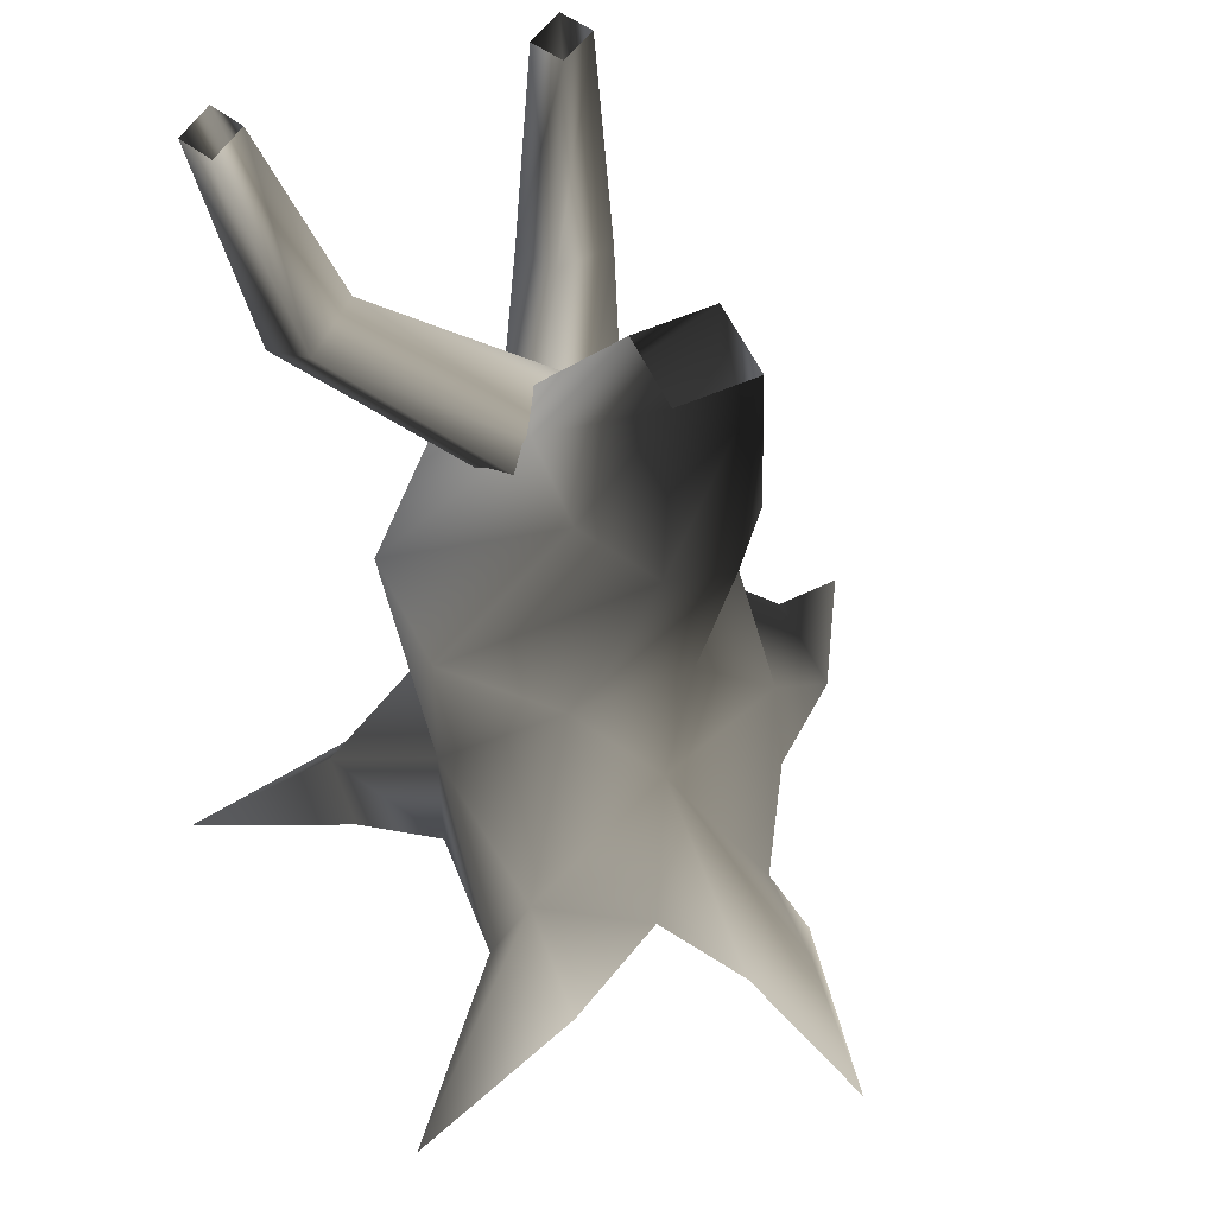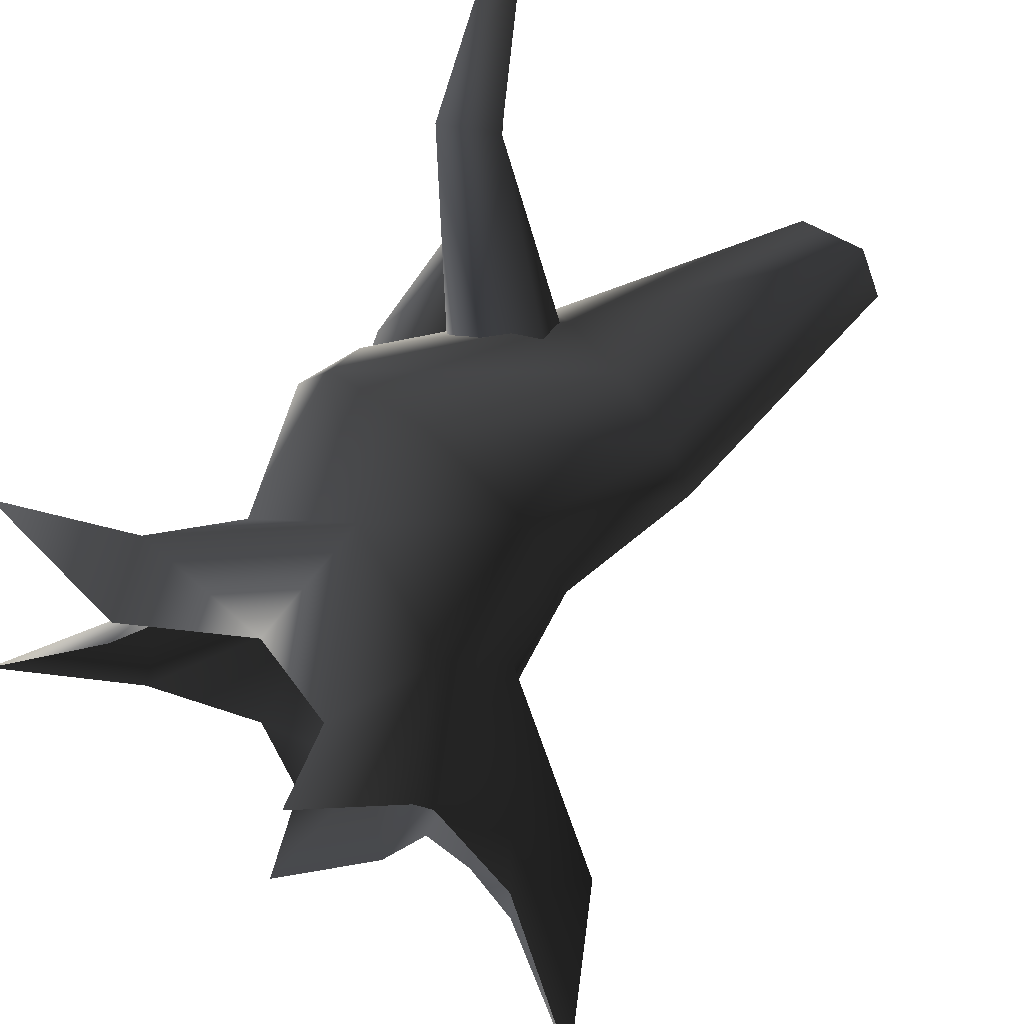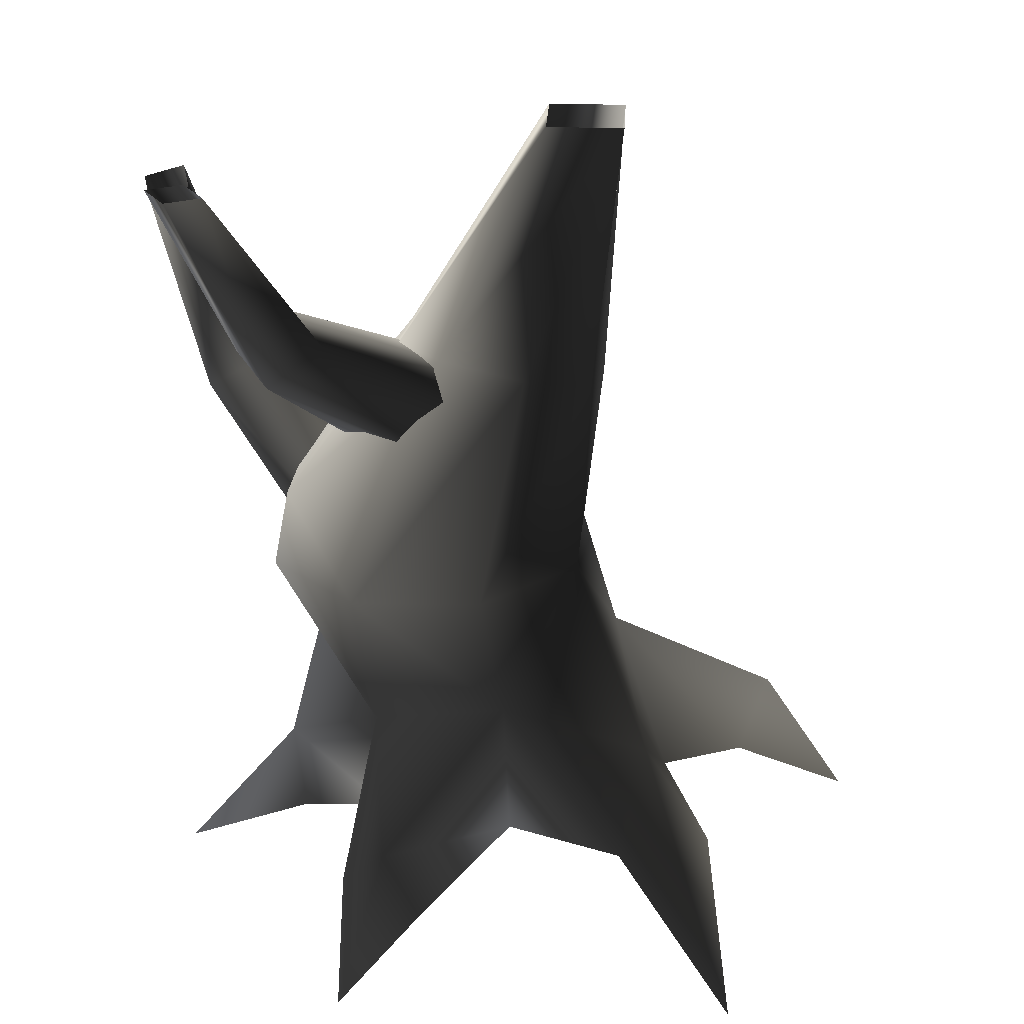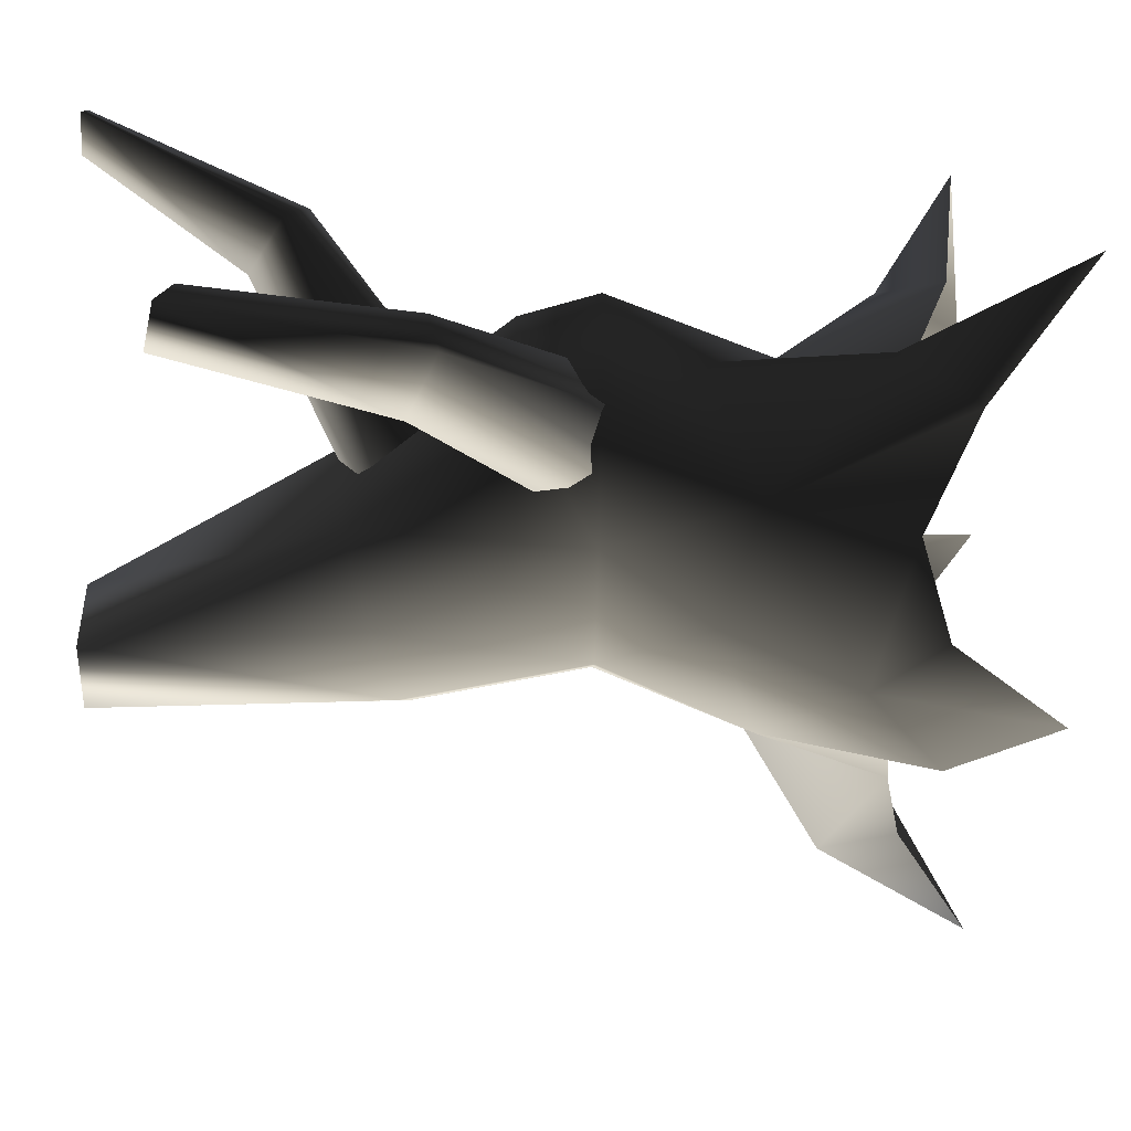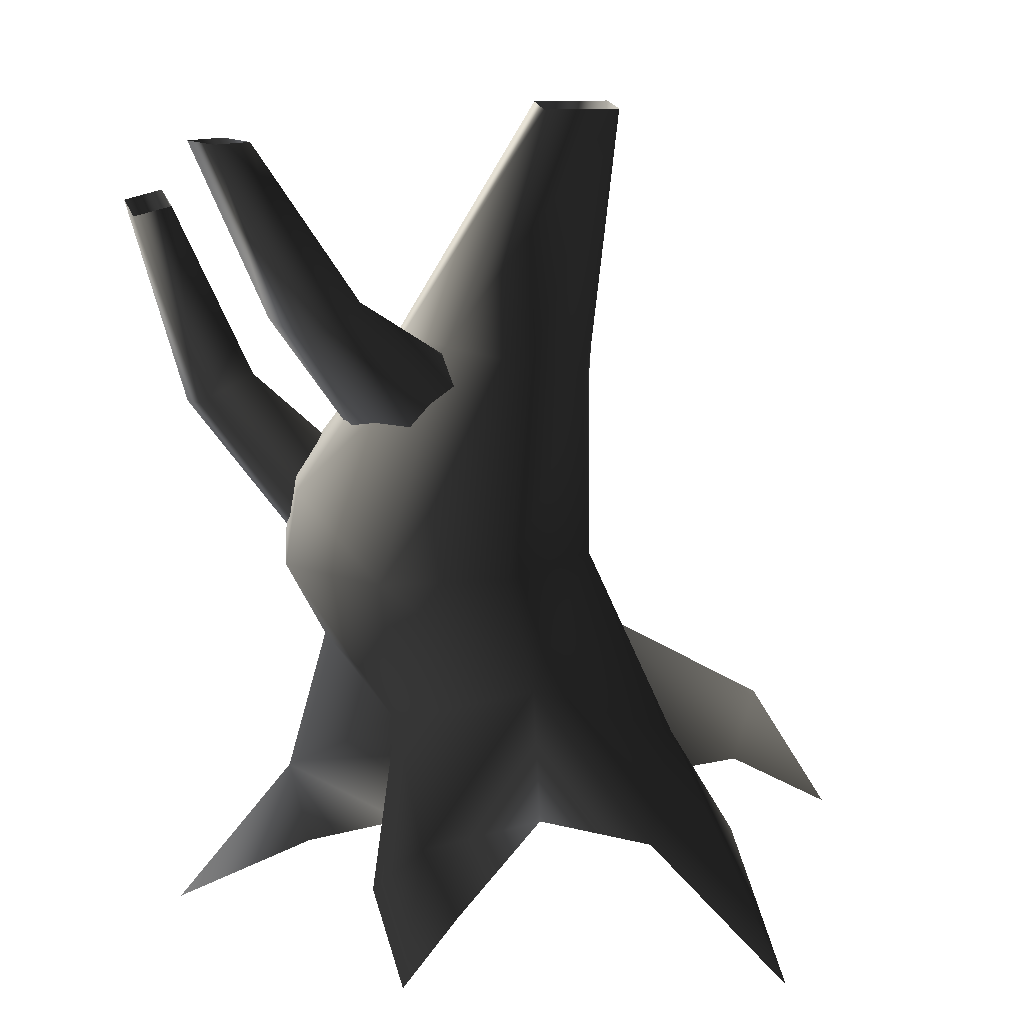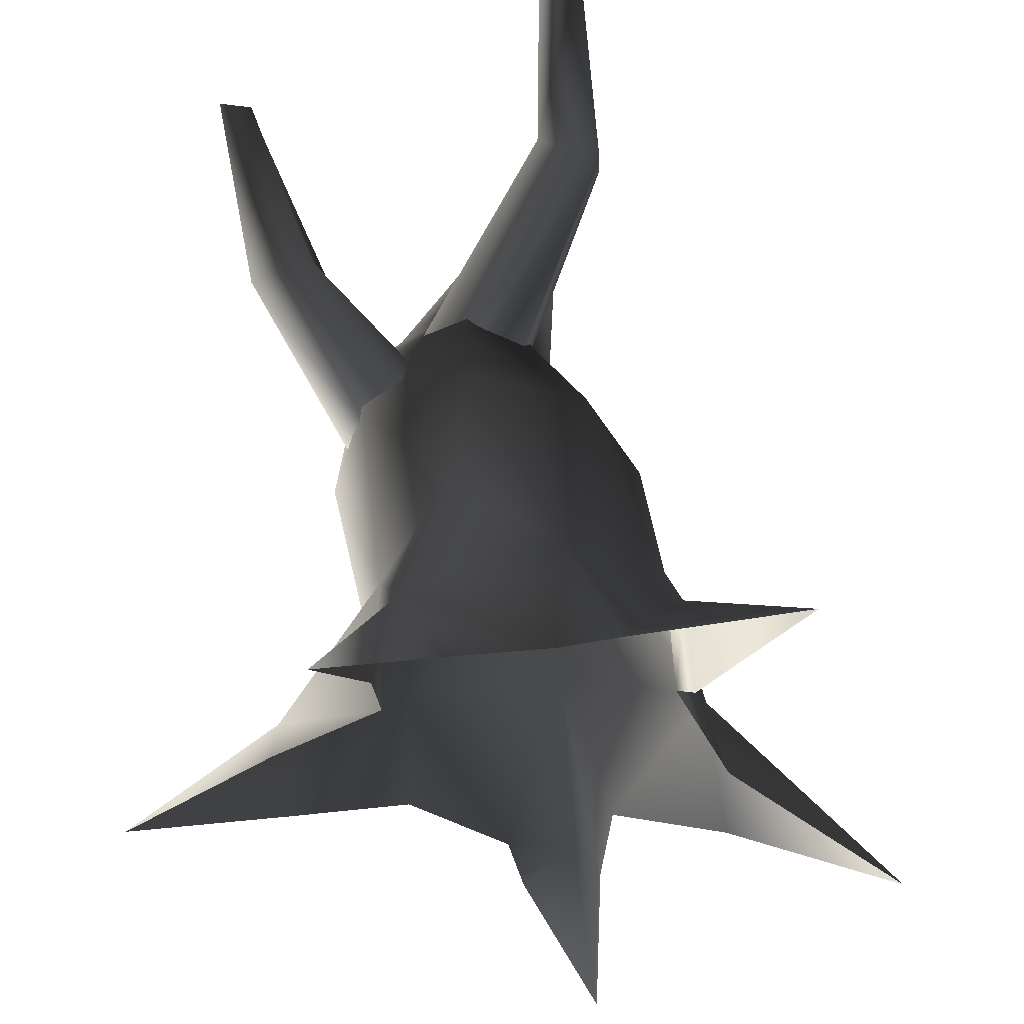
<metadata>
{"format":"obj","ext":"obj","renderer":"f3d","projection":"perspective","resolution":1024,"background":"white","views":[{"elev":56.5,"azim":42.9,"up":"+Y"},{"elev":70.5,"azim":39.3,"up":"+Z"},{"elev":26.4,"azim":-19.3,"up":"+Y"},{"elev":-68.8,"azim":-91.3,"up":"+Z"},{"elev":15.5,"azim":-29.5,"up":"+Y"},{"elev":-38.3,"azim":-84.4,"up":"+Y"}]}
</metadata>
<code>
v 1.649 -0.1087 -0.271
v 0.9948 1.197 0.2055
v 0.9725 0.9078 -1.046
v 1.113 -0.00776 -1.027
v 0.8604 1.999 -0.2361
v 0.4649 1.999 -1.114
v 0.871 3.323 -0.853
v 1.078 3.25 -0.3774
v 0.2645 3.5 -1.126
v -0.4901 1.999 -1.478
v -0.4019 3.678 -0.9828
v -1.321 2.538 -1.156
v -0.7283 3.755 -0.3129
v -1.694 2.566 -0.3302
v -0.4807 3.683 -0.02716
v -1.445 1.999 0.642
v 0.153 3.507 0.2253
v -0.4901 1.999 1.006
v 0.796 3.328 0.0572
v 0.4649 1.999 0.642
v 1.078 3.25 -0.3774
v 0.8604 1.999 -0.2361
v 1.207 5.526 -0.3408
v 0.6444 5.526 -0.5739
v 0.6444 5.526 -0.5739
v 0.4114 5.526 -0.01124
v 0.6444 5.526 -0.5739
v 0.974 5.526 0.2218
v 1.207 5.526 -0.3408
v 0.974 5.526 0.2218
v 0.9948 1.197 0.2055
v 0.7959 0.6272 1.412
v 1.313 -0.08299 0.6161
v 1.331 -0.2933 1.523
v 0.9643 -1.052 2.854
v 0.4114 5.526 -0.01124
v 0.4114 5.526 -0.01124
v 0.974 5.526 0.2218
v -0.3534 1.09 1.164
v 0.5106 -0.2495 1.572
v -0.3154 -0.00776 1.208
v -1.438 0.01501 1.313
v -1.155 -0.6044 1.36
v -2.091 -0.5999 2.244
v -1.209 0.7698 0.4237
v -1.841 1.999 -0.2361
v -1.426 1.307 -0.4121
v -1.445 1.999 -1.114
v -0.6717 0.9078 -1.046
v 0.1186 1.206 -1.309
v 0.2642 0.2683 -1.971
v 0.8156 -0.2464 -1.929
v -0.4572 -0.1337 -1.027
v -0.06903 -0.2464 -1.929
v -1.63 0.07463 -0.7412
v -1.337 -0.4882 -0.9695
v -1.63 0.07463 -0.7412
v 0.2642 0.2683 -1.971
v -0.001975 -0.814 -3.04
v -0.001975 -0.814 -3.04
v 0.2642 0.2683 -1.971
v -1.63 0.07463 -0.7412
v -2.466 -1.131 -1.216
v 2.127 -0.2192 -0.1883
v 2.453 0.3101 0.2113
v 0.9948 1.197 0.2055
v 3.157 -0.8267 0.3389
v 2.453 0.3101 0.2113
v 2.09 -0.1782 0.4587
v 1.313 -0.08299 0.6161
v 3.157 -0.8267 0.3389
v -1.143 -0.1337 0.3631
v -1.617 -0.4928 -0.4027
v -1.63 0.07463 -0.7412
v -2.466 -1.131 -1.216
v -1.657 -0.4339 0.8777
v -1.438 0.01501 1.313
v -2.091 -0.5999 2.244
v -1.63 0.07463 -0.7412
v -1.438 0.01501 1.313
v 0.7959 0.6272 1.412
v 0.9643 -1.052 2.854
v -0.8967 2.927 -0.3256
v -2.092 4.023 0.834
v -0.5626 2.84 -0.08053
v -1.651 4.287 0.8075
v -0.2118 3.162 -0.04012
v 0.01893 3.309 -0.4167
v -1.753 4.405 0.318
v -0.2325 3.464 -0.7067
v -0.2745 3.302 -1.001
v -2.194 4.141 0.3445
v -0.7497 2.88 -0.9744
v -0.9401 2.765 -0.6139
v -0.9401 2.765 -0.6139
v -2.194 4.141 0.3445
v -2.54 5.523 0.404
v -2.475 5.523 0.7358
v -2.833 5.523 0.4257
v -1.753 4.405 0.318
v -2.092 4.023 0.834
v -2.475 5.523 0.7358
v -2.769 5.523 0.7576
v -2.833 5.523 0.4257
v -0.8059 1.713 -0.9716
v -1.94 3.015 -1.967
v -1.081 1.483 -0.7463
v -2.037 3.106 -1.47
v -1.239 1.652 -0.3273
v -0.9392 1.751 0.01495
v -1.568 3.311 -1.418
v -0.6466 2.02 -0.1023
v -0.3244 1.92 -0.1295
v -1.472 3.22 -1.915
v -0.1929 1.696 -0.7096
v -0.489 1.614 -1.001
v -0.489 1.614 -1.001
v -1.472 3.22 -1.915
v -2.014 4.672 -1.986
v -2.346 4.609 -1.999
v -1.987 4.775 -2.26
v -1.568 3.311 -1.418
v -1.94 3.015 -1.967
v -2.346 4.609 -1.999
v -2.319 4.712 -2.274
v -1.987 4.775 -2.26
g Tree4_(3)_1904_300
f 1 3 2
f 1 4 3
f 3 5 2
f 3 6 5
f 5 6 7
f 5 7 8
f 6 9 7
f 6 10 9
f 10 11 9
f 10 12 11
f 12 13 11
f 12 14 13
f 14 15 13
f 14 16 15
f 16 17 15
f 16 18 17
f 18 19 17
f 18 20 19
f 20 21 19
f 20 22 21
f 8 7 23
f 7 24 23
f 7 9 24
f 9 11 25
f 11 13 26
f 11 26 27
f 17 19 28
f 19 21 29
f 19 29 30
f 31 22 20
f 20 32 31
f 33 31 32
f 33 32 34
f 34 32 35
f 13 15 36
f 15 38 37
f 15 17 38
f 39 40 32
f 39 41 40
f 41 39 42
f 41 42 43
f 43 42 44
f 39 32 20
f 39 20 18
f 39 18 16
f 39 16 45
f 45 16 46
f 45 46 47
f 47 46 48
f 47 48 49
f 49 48 10
f 49 10 50
f 50 10 6
f 50 6 3
f 50 3 51
f 49 50 51
f 3 52 51
f 3 4 52
f 53 49 51
f 53 51 54
f 47 49 55
f 49 53 56
f 49 56 57
f 10 48 12
f 48 14 12
f 48 46 14
f 46 16 14
f 58 52 59
f 54 61 60
f 62 56 63
f 1 65 64
f 1 66 65
f 64 65 67
f 2 69 68
f 2 70 69
f 68 69 71
f 72 74 73
f 72 45 74
f 73 74 75
f 45 72 76
f 45 76 77
f 77 76 78
f 45 47 79
f 39 45 80
f 81 40 82
f 83 85 84
f 85 86 84
f 85 87 86
f 87 88 86
f 88 89 86
f 88 90 89
f 90 91 89
f 91 92 89
f 91 93 92
f 93 94 92
f 95 83 84
f 95 84 96
f 86 89 97
f 86 97 98
f 89 99 97
f 100 92 99
f 101 86 102
f 84 102 103
f 96 84 103
f 96 103 104
f 105 107 106
f 107 108 106
f 107 109 108
f 109 110 108
f 110 111 108
f 110 112 111
f 112 113 111
f 113 114 111
f 113 115 114
f 115 116 114
f 117 105 106
f 117 106 118
f 108 111 119
f 108 119 120
f 111 121 119
f 122 114 121
f 123 108 124
f 106 124 125
f 118 106 125
f 118 125 126

</code>
